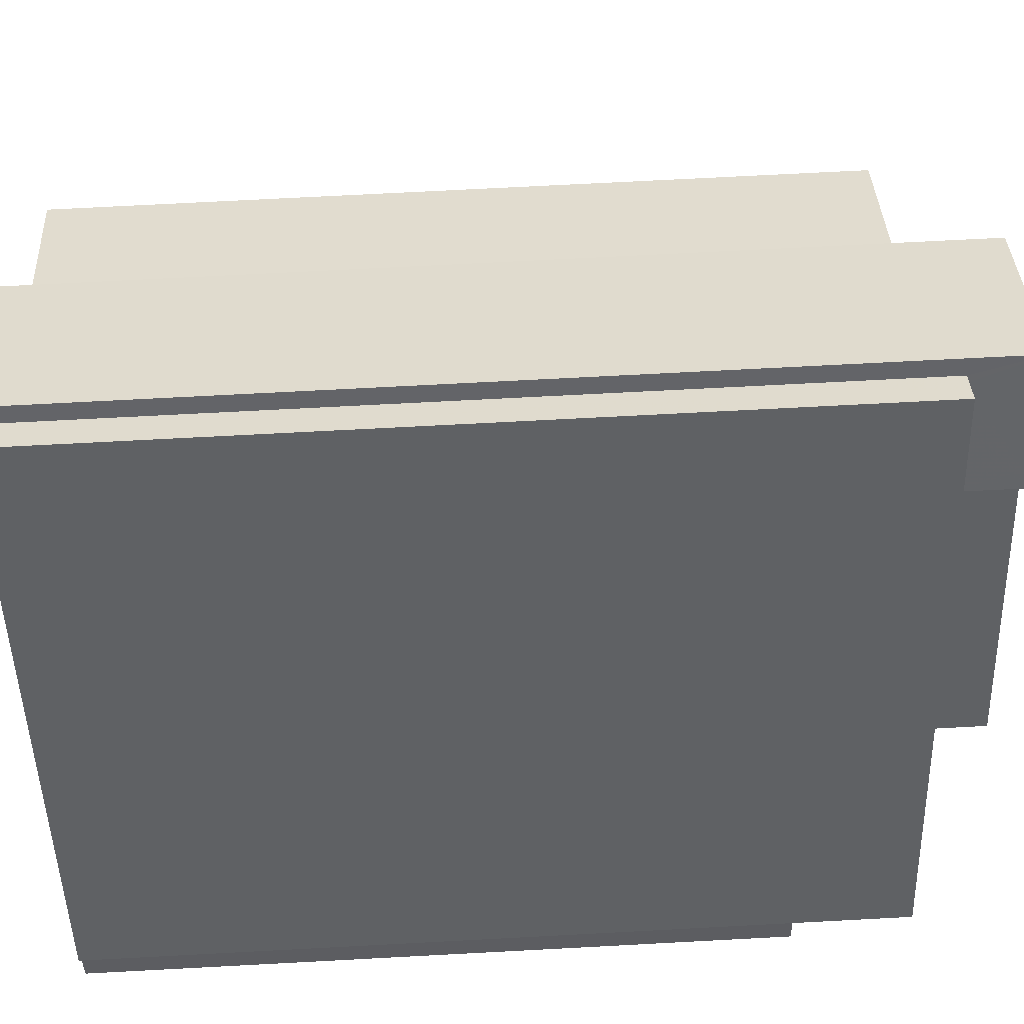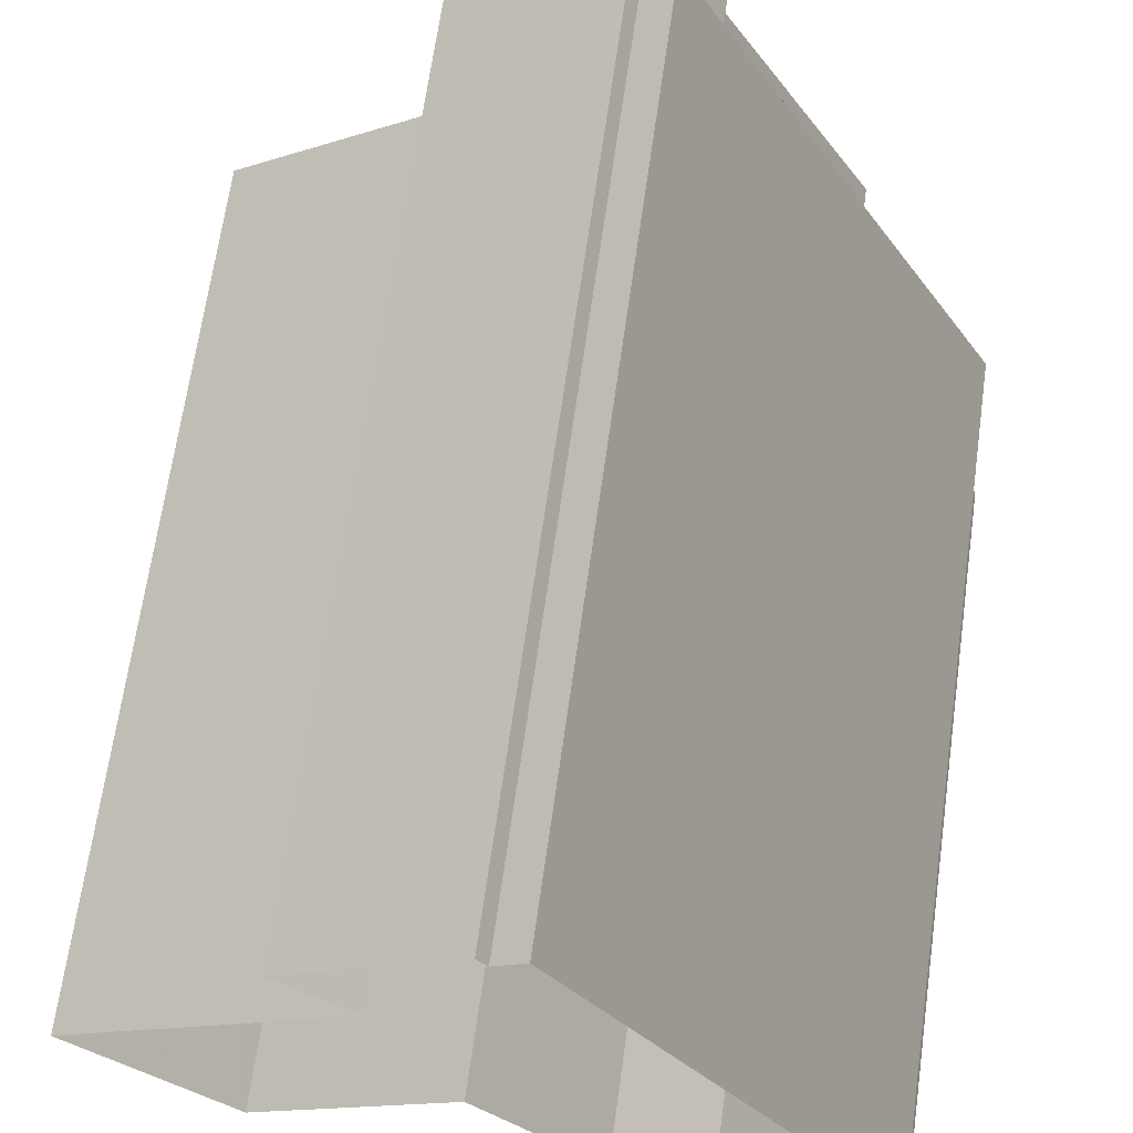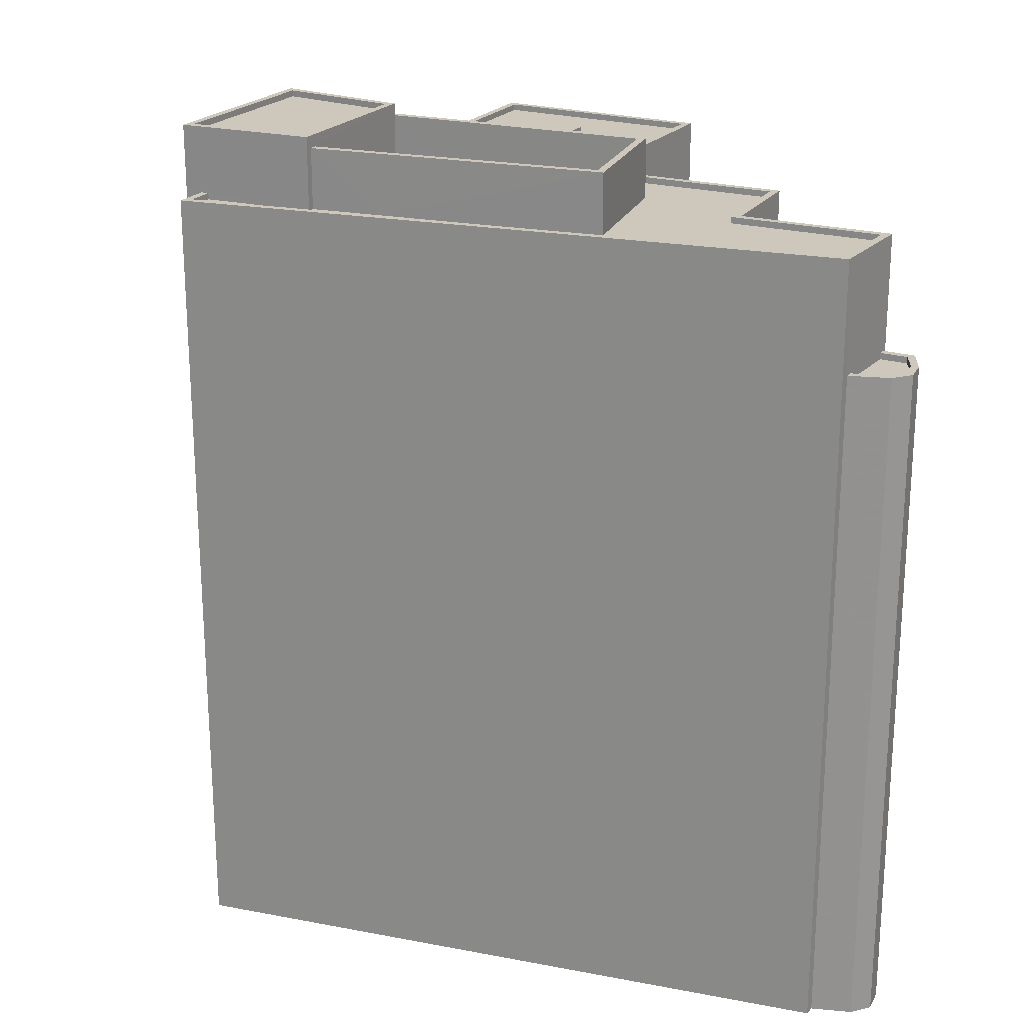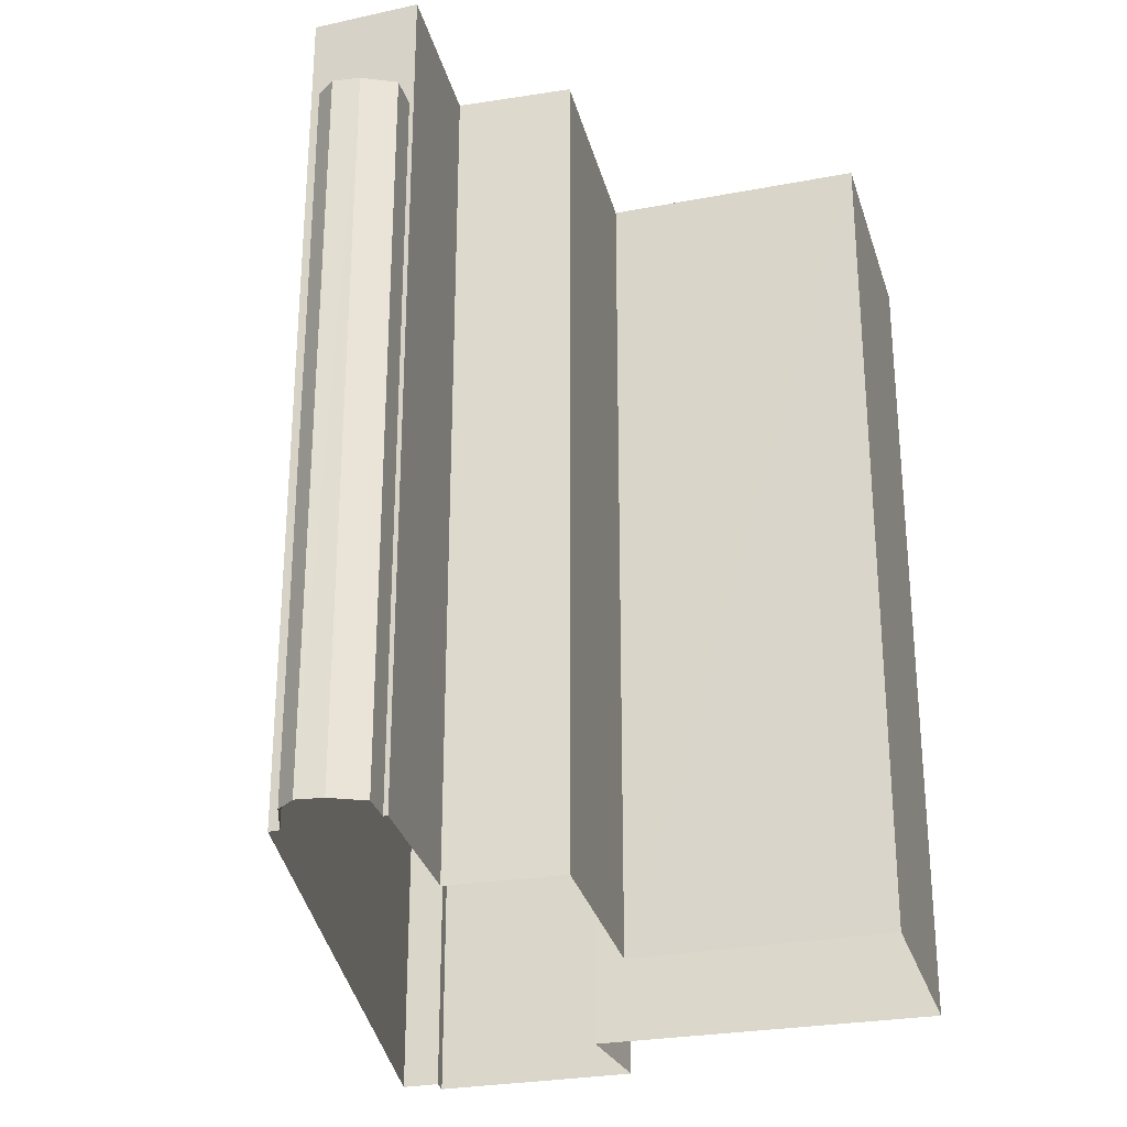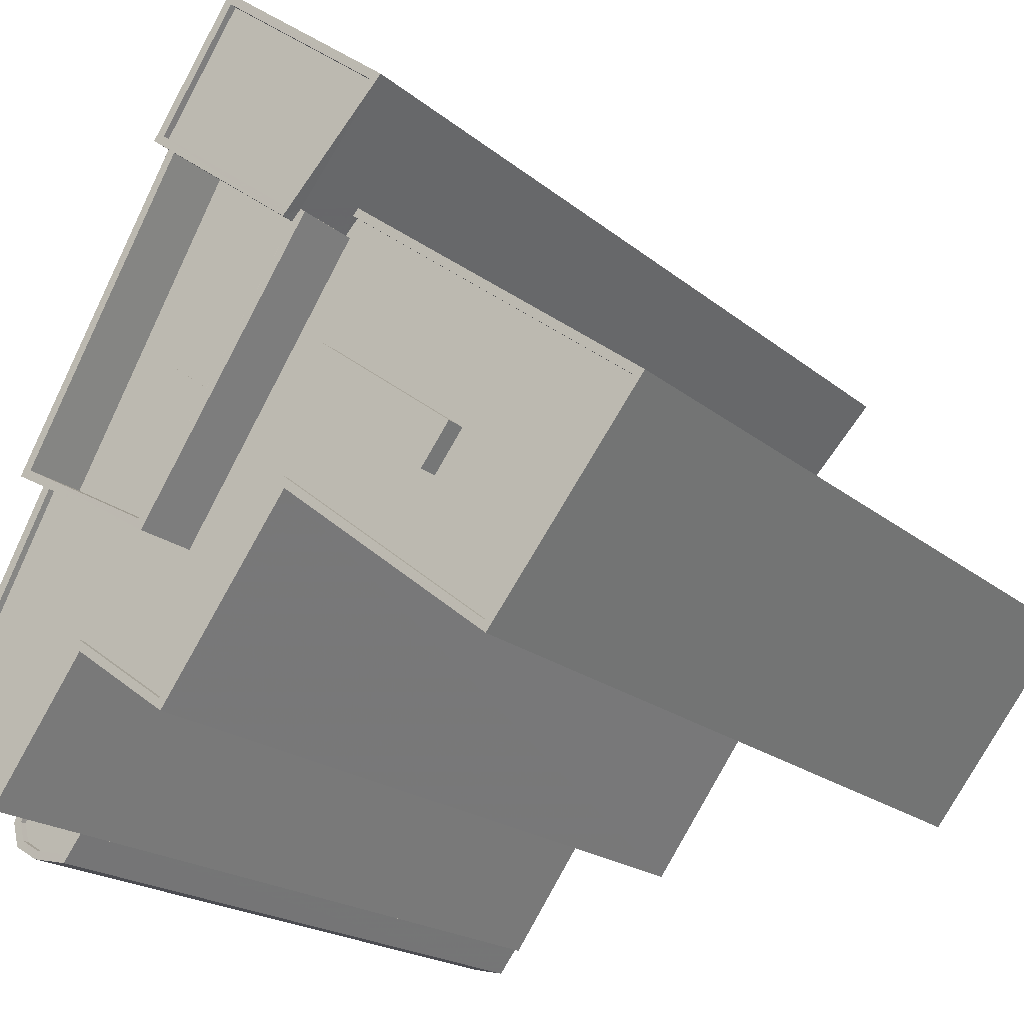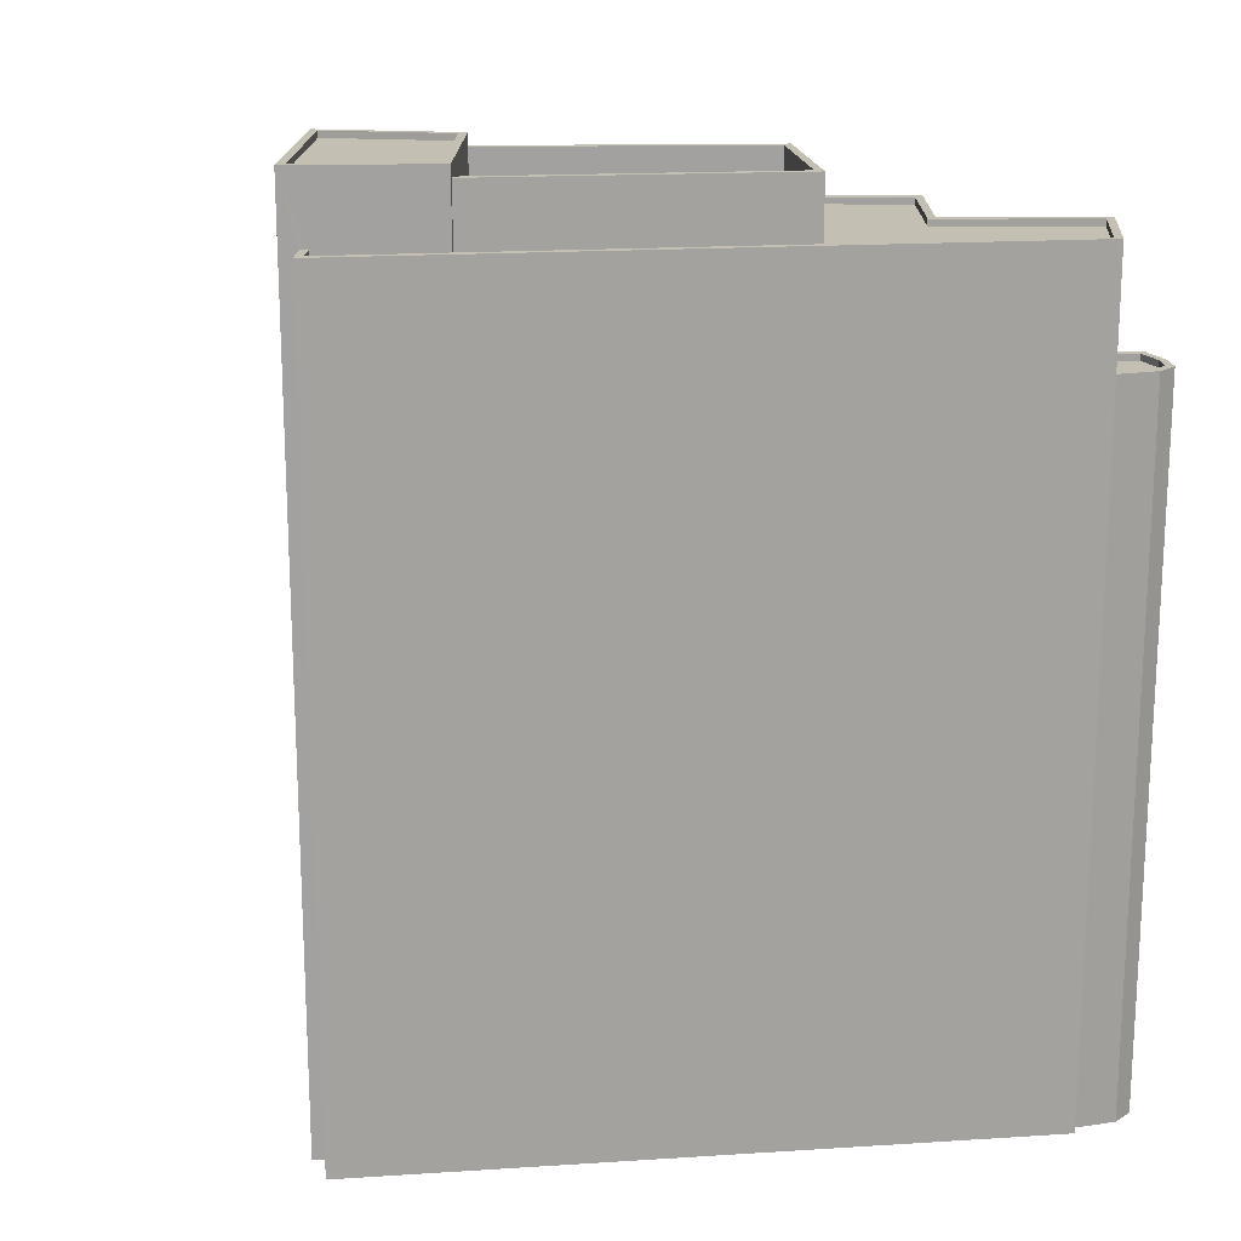
<metadata>
{"format":"obj","ext":"obj","renderer":"f3d","projection":"perspective","resolution":1024,"background":"white","views":[{"elev":71.6,"azim":-93.0,"up":"+Y"},{"elev":66.6,"azim":-172.0,"up":"+Y"},{"elev":22.1,"azim":-99.6,"up":"+Z"},{"elev":-28.6,"azim":-22.0,"up":"+Z"},{"elev":-18.8,"azim":32.8,"up":"+Y"},{"elev":18.0,"azim":-125.2,"up":"+Z"}]}
</metadata>
<code>
v -8039 -3.74e+04 40.73
v -8037 -3.74e+04 40.76
v -8039 -3.74e+04 40.77
v -8037 -3.74e+04 40.72
v -8037 -3.739e+04 40.77
v -8037 -3.739e+04 40.73
v -8035 -3.739e+04 40.72
v -8035 -3.739e+04 40.76
v -8033 -3.738e+04 40.98
v -8034 -3.738e+04 40.98
v -8034 -3.738e+04 40.73
v -8033 -3.738e+04 40.73
v -8029 -3.739e+04 40.72
v -8019 -3.74e+04 40.72
v -8019 -3.74e+04 40.97
v -8029 -3.739e+04 40.97
v -8024 -3.74e+04 40.72
v -8024 -3.74e+04 40.97
v -8021 -3.74e+04 40.72
v -8032 -3.74e+04 40.72
v -8032 -3.74e+04 40.97
v -8037 -3.74e+04 40.72
v -8037 -3.74e+04 40.97
v -8040 -3.74e+04 40.73
v -8040 -3.74e+04 40.98
v -8043 -3.741e+04 40.73
v -8043 -3.741e+04 40.98
v -8046 -3.74e+04 40.73
v -8046 -3.74e+04 40.98
v -8037 -3.739e+04 40.73
v -8046 -3.74e+04 9.027
v -8046 -3.74e+04 36.45
v -8046 -3.74e+04 9.027
v -8046 -3.74e+04 40.98
v -8046 -3.74e+04 36.45
v -8043 -3.741e+04 40.98
v -8043 -3.741e+04 9.025
v -8044 -3.741e+04 36.45
v -8044 -3.741e+04 9.026
v -8044 -3.741e+04 36.45
v -8046 -3.74e+04 36.2
v -8044 -3.741e+04 36.2
v -8029 -3.739e+04 9.021
v -8019 -3.74e+04 40.97
v -8019 -3.74e+04 9.015
v -8029 -3.739e+04 40.97
v -8024 -3.74e+04 9.016
v -8024 -3.74e+04 40.97
v -8032 -3.74e+04 9.021
v -8032 -3.74e+04 40.97
v -8036 -3.74e+04 40.97
v -8036 -3.74e+04 9.022
v -8040 -3.74e+04 9.024
v -8040 -3.74e+04 40.98
v -8034 -3.738e+04 40.98
v -8034 -3.738e+04 9.025
v -8033 -3.738e+04 40.98
v -8033 -3.738e+04 9.024
v -8026 -3.74e+04 40.72
v -8025 -3.74e+04 41.47
v -8026 -3.74e+04 41.47
v -8025 -3.74e+04 40.72
v -8031 -3.739e+04 40.72
v -8031 -3.739e+04 41.47
v -8030 -3.739e+04 41.47
v -8030 -3.739e+04 40.72
v -8036 -3.74e+04 43.14
v -8030 -3.739e+04 43.14
v -8032 -3.739e+04 40.72
v -8036 -3.74e+04 40.72
v -8036 -3.74e+04 40.72
v -8030 -3.739e+04 40.72
v -8041 -3.74e+04 40.73
v -8041 -3.74e+04 43.15
v -8040 -3.739e+04 40.73
v -8036 -3.739e+04 40.73
v -8035 -3.739e+04 40.73
v -8035 -3.739e+04 43.15
v -8036 -3.74e+04 40.72
v -8031 -3.739e+04 40.72
v -8036 -3.74e+04 43.14
v -8030 -3.739e+04 40.72
v -8030 -3.739e+04 43.14
v -8041 -3.74e+04 40.73
v -8041 -3.74e+04 43.15
v -8037 -3.739e+04 40.73
v -8035 -3.739e+04 43.15
v -8035 -3.739e+04 40.73
v -8030 -3.739e+04 40.72
v -8030 -3.739e+04 43.14
v -8044 -3.741e+04 36.2
v -8044 -3.741e+04 36.45
v -8045 -3.741e+04 36.2
v -8045 -3.741e+04 36.45
v -8046 -3.741e+04 36.2
v -8046 -3.741e+04 36.45
v -8046 -3.741e+04 36.2
v -8046 -3.741e+04 36.45
v -8044 -3.741e+04 36.45
v -8044 -3.741e+04 9.026
v -8046 -3.741e+04 9.026
v -8046 -3.741e+04 36.45
v -8046 -3.741e+04 9.027
v -8046 -3.741e+04 36.45
v -8047 -3.741e+04 9.027
v -8047 -3.741e+04 36.45
v -8030 -3.739e+04 43.63
v -8030 -3.739e+04 43.14
v -8026 -3.739e+04 43.63
v -8026 -3.739e+04 9.02
v -8033 -3.738e+04 9.024
v -8033 -3.738e+04 43.63
v -8035 -3.739e+04 40.73
v -8035 -3.739e+04 43.63
v -8032 -3.738e+04 43.63
v -8035 -3.739e+04 43.38
v -8032 -3.738e+04 43.38
v -8035 -3.739e+04 43.63
v -8027 -3.739e+04 43.63
v -8027 -3.739e+04 43.38
v -8030 -3.739e+04 43.38
v -8030 -3.739e+04 43.63
f 45 47 49
f 49 43 45
f 43 58 110
f 111 110 58
f 101 39 100
f 52 53 49
f 103 105 101
f 49 56 58
f 53 33 56
f 37 39 53
f 31 33 53
f 31 39 105
f 43 49 58
f 105 39 101
f 49 53 56
f 53 39 31
f 1 2 3
f 1 4 2
f 1 3 5
f 6 1 5
f 7 5 8
f 7 6 5
f 4 8 2
f 4 7 8
f 9 10 11
f 12 9 11
f 13 14 15
f 16 13 15
f 17 18 19
f 19 15 14
f 19 18 15
f 18 17 20
f 21 18 20
f 22 21 20
f 22 23 21
f 23 22 24
f 25 23 24
f 25 24 26
f 27 25 26
f 27 26 28
f 29 27 28
f 28 30 29
f 30 11 10
f 29 30 10
f 31 32 33
f 32 34 33
f 34 35 36
f 37 38 39
f 36 38 37
f 40 41 42
f 35 41 40
f 35 34 32
f 40 38 36
f 36 35 40
f 43 44 45
f 43 46 44
f 44 47 45
f 44 48 47
f 48 49 47
f 48 50 49
f 50 51 52
f 49 50 52
f 51 53 52
f 51 54 53
f 54 36 37
f 53 54 37
f 33 34 55
f 56 33 55
f 57 56 55
f 57 58 56
f 59 60 61
f 59 62 60
f 63 61 64
f 63 59 61
f 65 63 64
f 65 66 63
f 60 62 66
f 65 60 66
f 67 68 69
f 70 67 71
f 68 72 69
f 67 69 71
f 73 74 67
f 70 73 67
f 74 75 76
f 73 75 74
f 76 77 78
f 74 76 78
f 79 80 81
f 80 82 83
f 81 80 83
f 81 84 79
f 81 85 84
f 84 85 86
f 85 87 86
f 87 88 86
f 89 83 82
f 89 90 83
f 40 91 92
f 40 42 91
f 92 91 93
f 94 92 93
f 94 93 95
f 96 94 95
f 96 95 97
f 98 96 97
f 41 98 97
f 41 35 98
f 38 99 100
f 39 38 100
f 99 101 100
f 99 102 101
f 102 103 101
f 102 104 103
f 104 105 103
f 104 106 105
f 32 105 106
f 32 31 105
f 107 108 90
f 107 90 109
f 109 46 110
f 46 43 110
f 16 89 13
f 16 90 89
f 46 90 16
f 109 90 46
f 109 110 111
f 112 109 111
f 12 113 9
f 58 57 111
f 113 114 9
f 111 57 112
f 9 114 112
f 57 9 112
f 87 113 88
f 113 87 114
f 77 72 68
f 77 68 78
f 78 107 114
f 78 114 87
f 108 107 68
f 68 107 78
f 115 116 117
f 115 118 116
f 119 117 120
f 119 115 117
f 119 120 121
f 122 119 121
f 122 121 116
f 118 122 116
f 8 3 2
f 8 5 3
f 75 1 6
f 76 75 6
f 76 6 69
f 7 4 71
f 7 71 69
f 6 7 69
f 62 14 13
f 13 89 82
f 62 19 14
f 80 66 82
f 66 62 82
f 82 62 13
f 76 72 77
f 76 69 72
f 86 88 30
f 113 11 30
f 113 12 11
f 88 113 30
f 86 30 84
f 59 17 19
f 30 28 84
f 80 63 66
f 24 28 26
f 84 24 79
f 80 79 63
f 62 59 19
f 20 17 59
f 22 20 79
f 24 22 79
f 63 20 59
f 84 28 24
f 20 63 79
f 4 70 71
f 73 70 4
f 75 73 1
f 73 4 1
f 48 44 15
f 36 27 34
f 15 44 46
f 10 57 55
f 51 50 23
f 48 18 50
f 36 54 27
f 51 23 54
f 55 34 10
f 57 10 9
f 15 46 16
f 48 15 18
f 18 21 50
f 29 10 34
f 54 23 25
f 21 23 50
f 27 29 34
f 25 27 54
f 64 61 60
f 65 64 60
f 78 87 74
f 90 108 83
f 87 85 74
f 83 108 81
f 74 85 81
f 108 68 67
f 67 74 81
f 108 67 81
f 91 42 93
f 95 93 97
f 42 41 97
f 93 42 97
f 32 106 35
f 106 104 96
f 96 104 102
f 38 40 92
f 99 38 92
f 99 92 102
f 106 98 35
f 94 96 102
f 98 106 96
f 92 94 102
f 118 115 114
f 115 112 114
f 107 109 119
f 122 107 119
f 119 109 112
f 119 112 115
f 121 120 117
f 116 121 117
f 118 114 107
f 122 118 107

</code>
